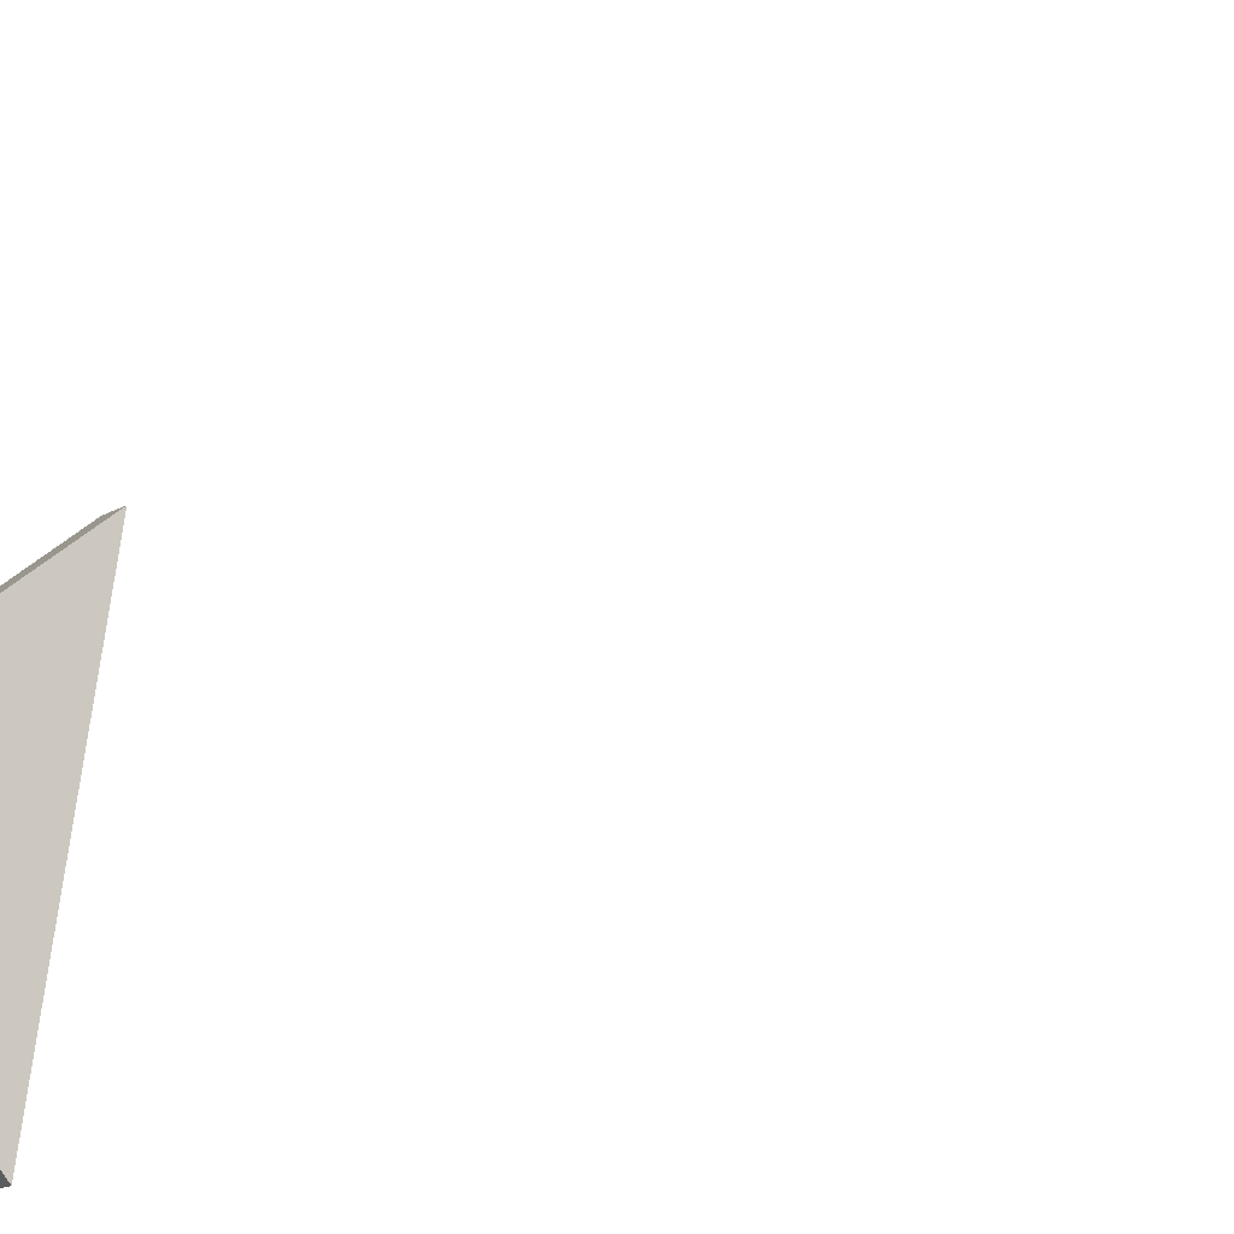
<metadata>
{"format":"obj","ext":"obj","renderer":"f3d","projection":"perspective","resolution":1024,"background":"white","views":[{"elev":-6.0,"azim":162.2,"up":"+Z"}]}
</metadata>
<code>
o stapler_indicator
v -0.02842 -0.01305 -0.03684
v -0.02608 -0.01305 -0.0385
v -0.02774 -0.01305 -0.04084
v -0.02842 -0.01362 -0.03684
v -0.02608 -0.01362 -0.0385
v -0.02774 -0.01362 -0.04084
v -0.02842 0.01355 -0.03684
v -0.02608 0.01355 -0.0385
v -0.02774 0.01355 -0.04084
v -0.02842 0.01298 -0.03684
v -0.02608 0.01298 -0.0385
v -0.02774 0.01298 -0.04084
f 1 2 3
f 2 1 4 5
f 6 5 4
f 4 1 3 6
f 2 5 6 3
f 7 8 9
f 10 11 8 7
f 12 11 10
f 10 7 9 12
f 8 11 12 9

</code>
